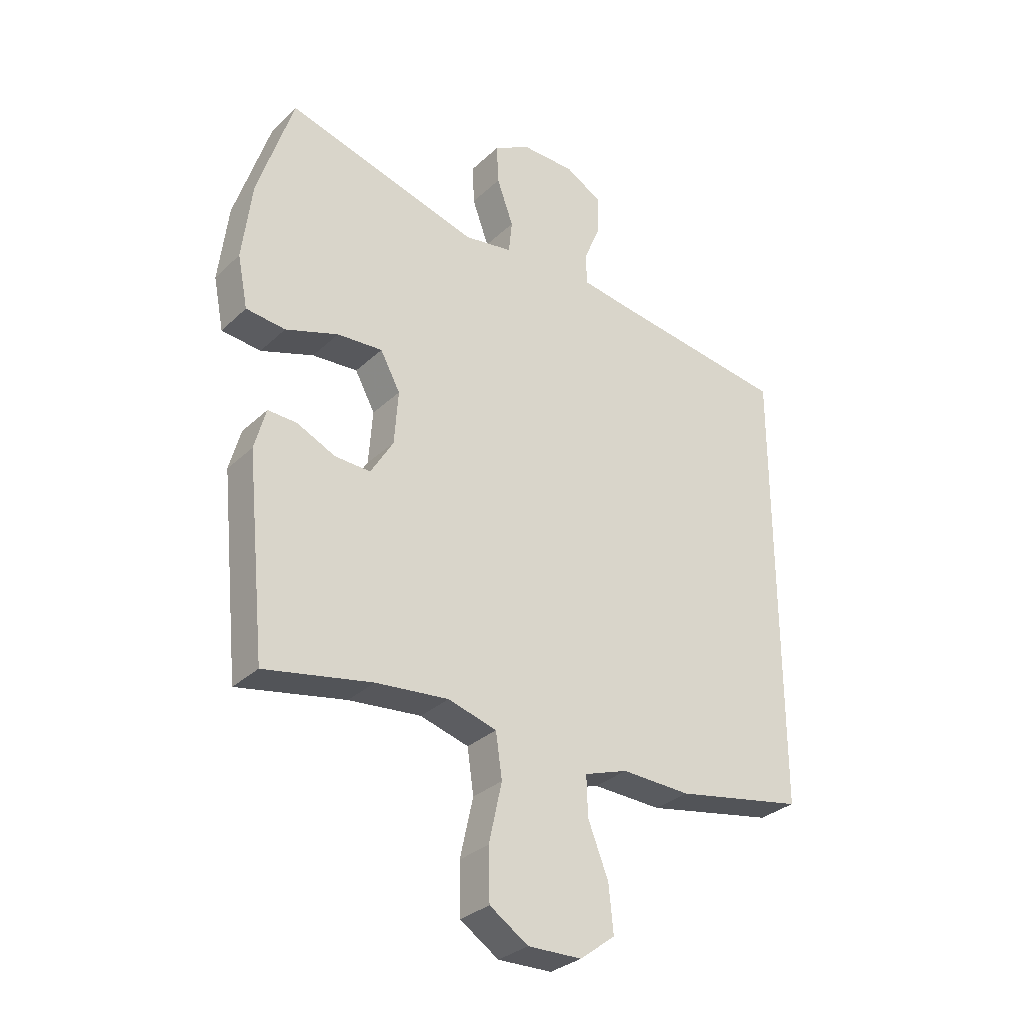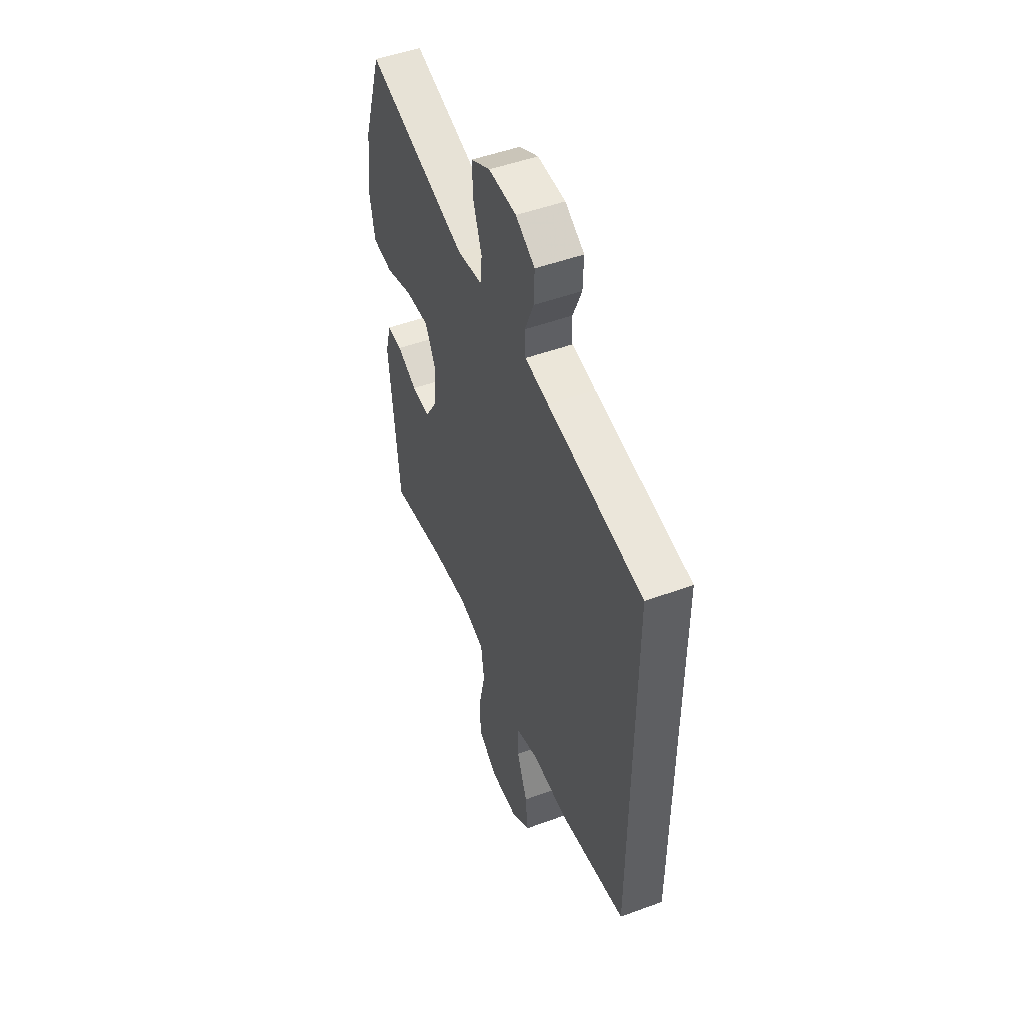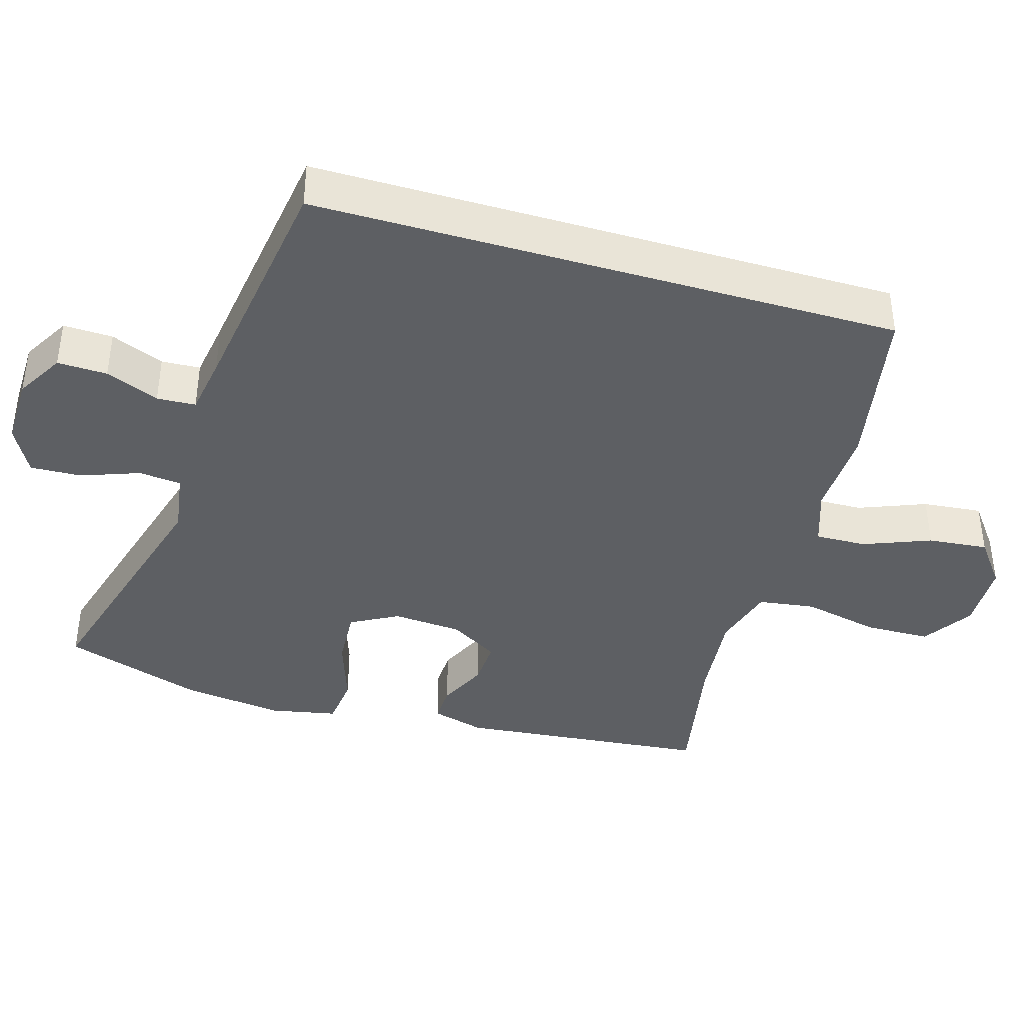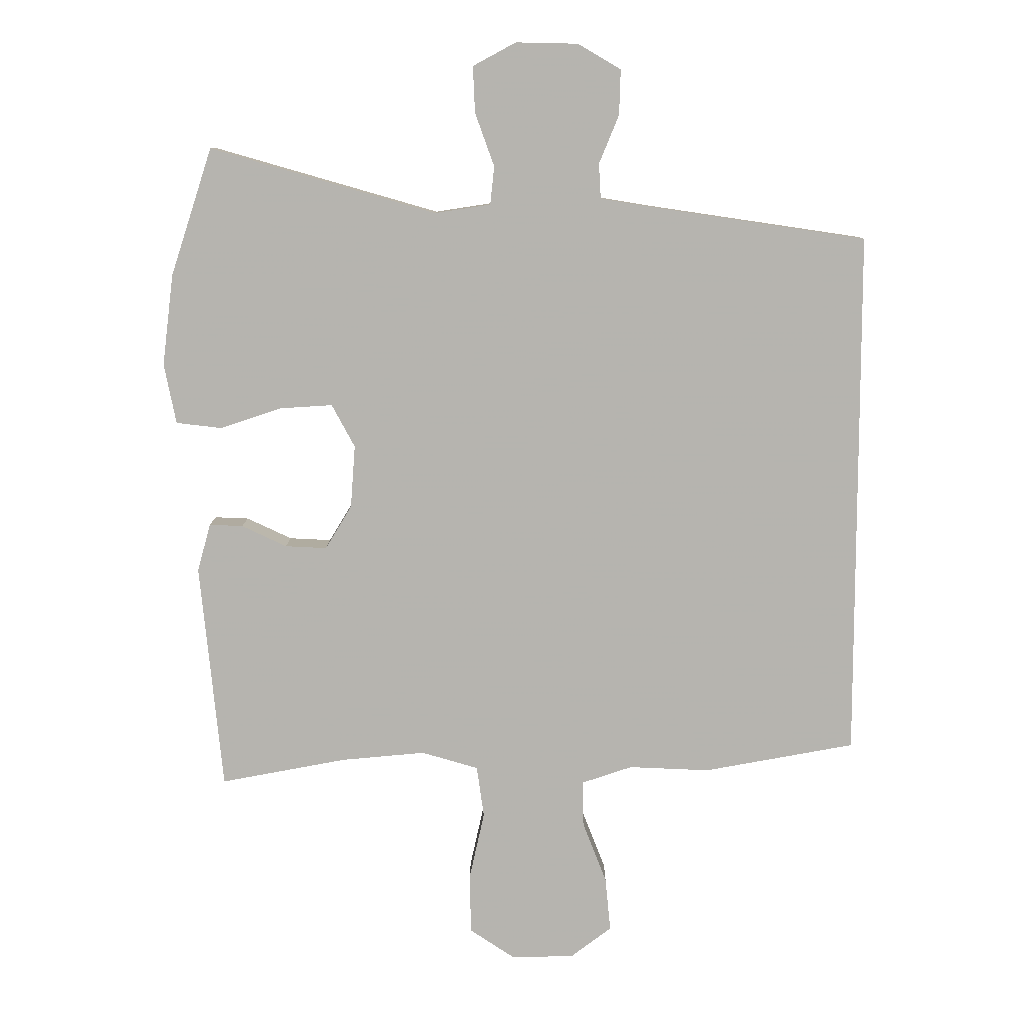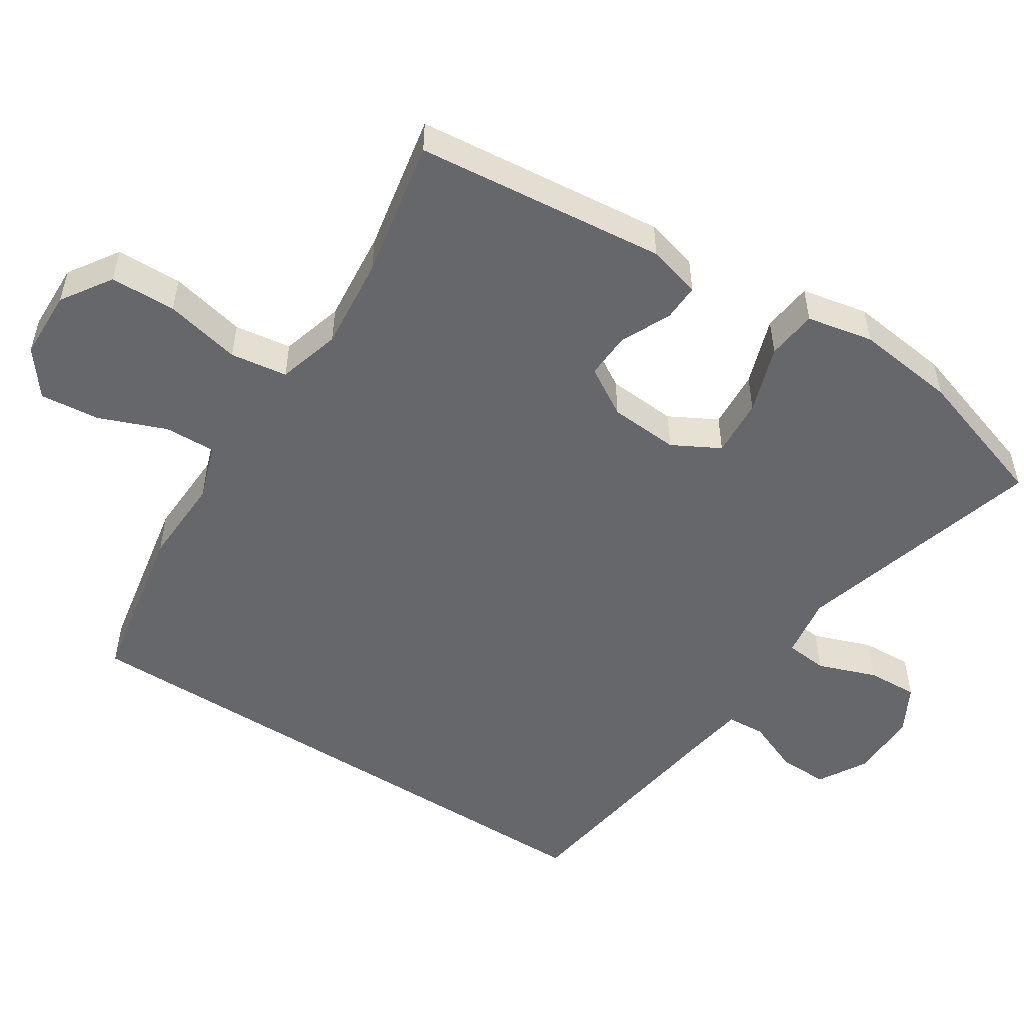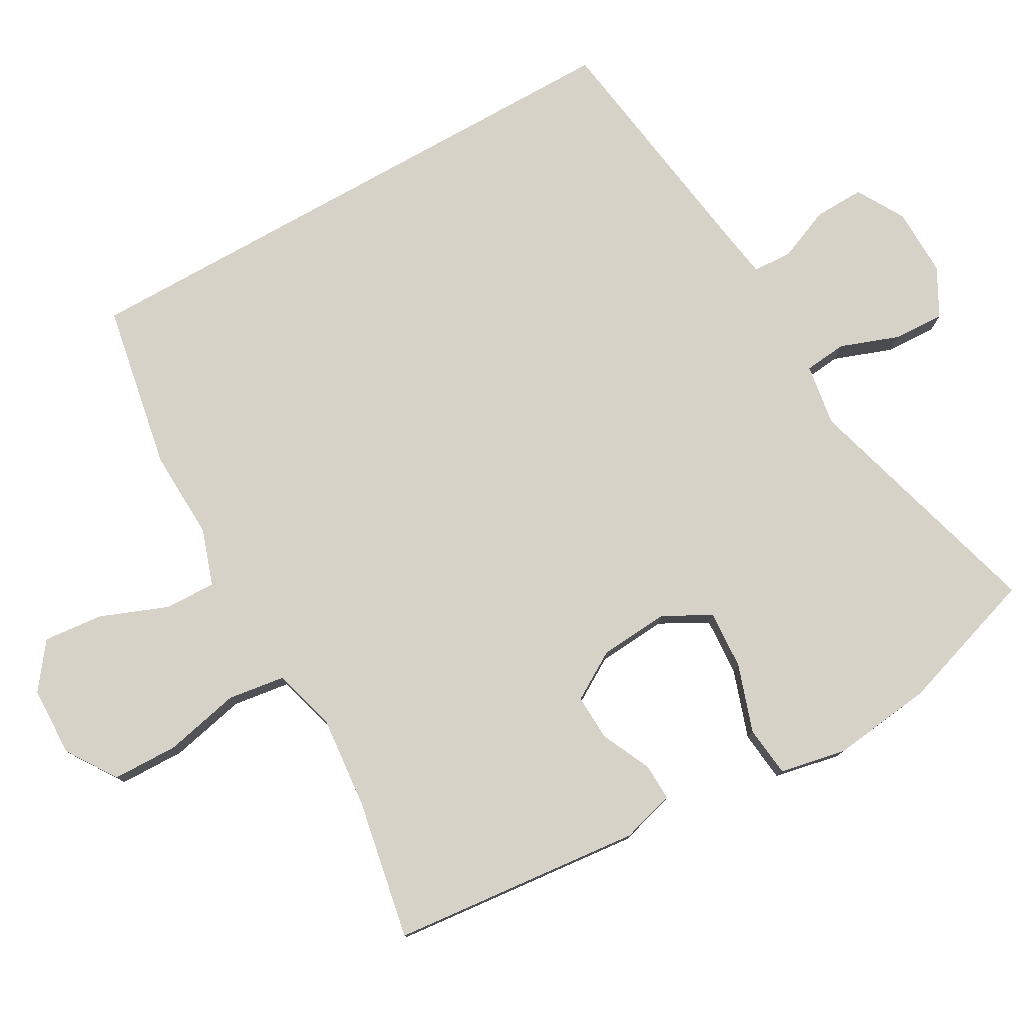
<metadata>
{"format":"obj","ext":"obj","renderer":"f3d","projection":"perspective","resolution":1024,"background":"white","views":[{"elev":-30.9,"azim":-37.2,"up":"+Z"},{"elev":49.8,"azim":68.0,"up":"+Z"},{"elev":-40.2,"azim":73.6,"up":"+Y"},{"elev":9.6,"azim":0.4,"up":"+Z"},{"elev":-52.2,"azim":-122.7,"up":"+Y"},{"elev":78.3,"azim":-119.4,"up":"+Y"}]}
</metadata>
<code>
v -0.5 0.07 0.5
v -0.158 0.07 0.402
v -0.073 0.07 0.415
v -0.067 0.07 0.473
v -0.096 0.07 0.553
v -0.099 0.07 0.623
v -0.034 0.07 0.658
v 0.06 0.07 0.656
v 0.125 0.07 0.618
v 0.123 0.07 0.55
v 0.093 0.07 0.477
v 0.096 0.07 0.424
v 0.176 0.07 0.411
v 0.5 0.07 0.363
v 0.5 0.07 -0.438
v 0.272 0.07 -0.48
v 0.15 0.07 -0.475
v 0.073 0.07 -0.501
v 0.075 0.07 -0.571
v 0.111 0.07 -0.663
v 0.119 0.07 -0.745
v 0.057 0.07 -0.792
v -0.038 0.07 -0.794
v -0.106 0.07 -0.749
v -0.108 0.07 -0.659
v -0.085 0.07 -0.555
v -0.096 0.07 -0.477
v -0.182 0.07 -0.452
v -0.31 0.07 -0.464
v -0.5 0.07 -0.5
v -0.534 0.07 -0.156
v -0.514 0.07 -0.083
v -0.463 0.07 -0.085
v -0.395 0.07 -0.117
v -0.332 0.07 -0.12
v -0.292 0.07 -0.054
v -0.285 0.07 0.041
v -0.32 0.07 0.106
v -0.4 0.07 0.101
v -0.493 0.07 0.07
v -0.562 0.07 0.078
v -0.58 0.07 0.169
v -0.563 0.07 0.307
v -0.5 0 0.5
v -0.158 0 0.402
v -0.073 0 0.415
v -0.067 0 0.473
v -0.096 0 0.553
v -0.099 0 0.623
v -0.034 0 0.658
v 0.06 0 0.656
v 0.125 0 0.618
v 0.123 0 0.55
v 0.093 0 0.477
v 0.096 0 0.424
v 0.176 0 0.411
v 0.5 0 0.363
v 0.5 0 -0.438
v 0.272 0 -0.48
v 0.15 0 -0.475
v 0.073 0 -0.501
v 0.075 0 -0.571
v 0.111 0 -0.663
v 0.119 0 -0.745
v 0.057 0 -0.792
v -0.038 0 -0.794
v -0.106 0 -0.749
v -0.108 0 -0.659
v -0.085 0 -0.555
v -0.096 0 -0.477
v -0.182 0 -0.452
v -0.31 0 -0.464
v -0.5 0 -0.5
v -0.534 0 -0.156
v -0.514 0 -0.083
v -0.463 0 -0.085
v -0.395 0 -0.117
v -0.332 0 -0.12
v -0.292 0 -0.054
v -0.285 0 0.041
v -0.32 0 0.106
v -0.4 0 0.101
v -0.493 0 0.07
v -0.562 0 0.078
v -0.58 0 0.169
v -0.563 0 0.307
f 43 1 2
f 42 43 2
f 41 42 2
f 40 41 2
f 39 40 2
f 38 39 2 3
f 37 38 3
f 36 37 3
f 32 33 34
f 31 32 34
f 30 31 34
f 29 30 34
f 28 29 34 35
f 27 28 35 36
f 24 25 26
f 23 24 26
f 22 23 26
f 21 22 26
f 20 21 26
f 19 20 26
f 18 19 26 27
f 27 36 3
f 18 27 3
f 17 18 3
f 16 17 3
f 15 16 3
f 14 15 3
f 13 14 3
f 9 10 11
f 8 9 11
f 7 8 11
f 6 7 11
f 5 6 11
f 4 5 11
f 4 11 12
f 3 4 12
f 3 12 13
f 45 44 86
f 45 86 85
f 45 85 84
f 45 84 83
f 45 83 82
f 46 45 82 81
f 46 81 80
f 46 80 79
f 77 76 75
f 77 75 74
f 77 74 73
f 77 73 72
f 78 77 72 71
f 79 78 71 70
f 69 68 67
f 69 67 66
f 69 66 65
f 69 65 64
f 69 64 63
f 69 63 62
f 70 69 62 61
f 46 79 70
f 46 70 61
f 46 61 60
f 46 60 59
f 46 59 58
f 46 58 57
f 46 57 56
f 54 53 52
f 54 52 51
f 54 51 50
f 54 50 49
f 54 49 48
f 54 48 47
f 55 54 47
f 55 47 46
f 56 55 46
f 1 44 45 2
f 2 45 46 3
f 3 46 47 4
f 4 47 48 5
f 5 48 49 6
f 6 49 50 7
f 7 50 51 8
f 8 51 52 9
f 9 52 53 10
f 10 53 54 11
f 11 54 55 12
f 12 55 56 13
f 13 56 57 14
f 14 57 58 15
f 15 58 59 16
f 16 59 60 17
f 17 60 61 18
f 18 61 62 19
f 19 62 63 20
f 20 63 64 21
f 21 64 65 22
f 22 65 66 23
f 23 66 67 24
f 24 67 68 25
f 25 68 69 26
f 26 69 70 27
f 27 70 71 28
f 28 71 72 29
f 29 72 73 30
f 30 73 74 31
f 31 74 75 32
f 32 75 76 33
f 33 76 77 34
f 34 77 78 35
f 35 78 79 36
f 36 79 80 37
f 37 80 81 38
f 38 81 82 39
f 39 82 83 40
f 40 83 84 41
f 41 84 85 42
f 42 85 86 43
f 43 86 44 1

</code>
